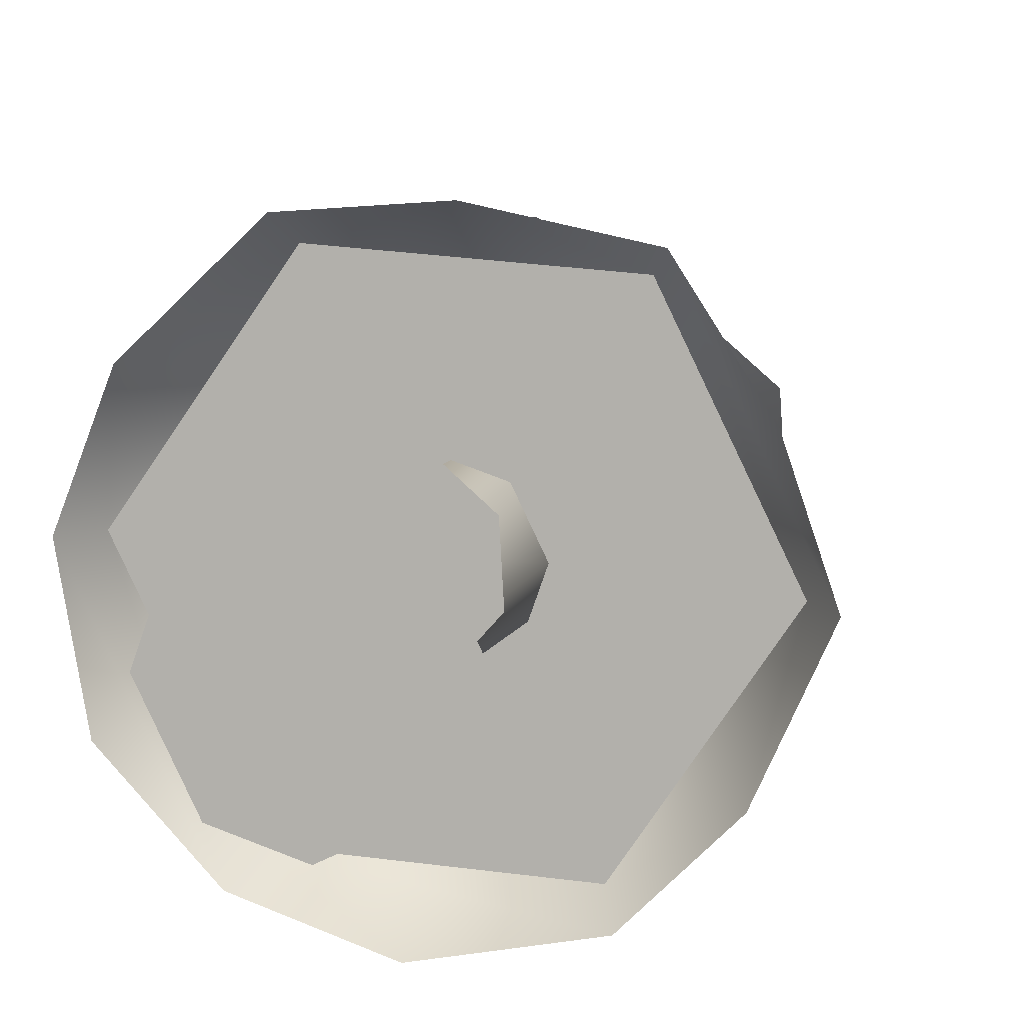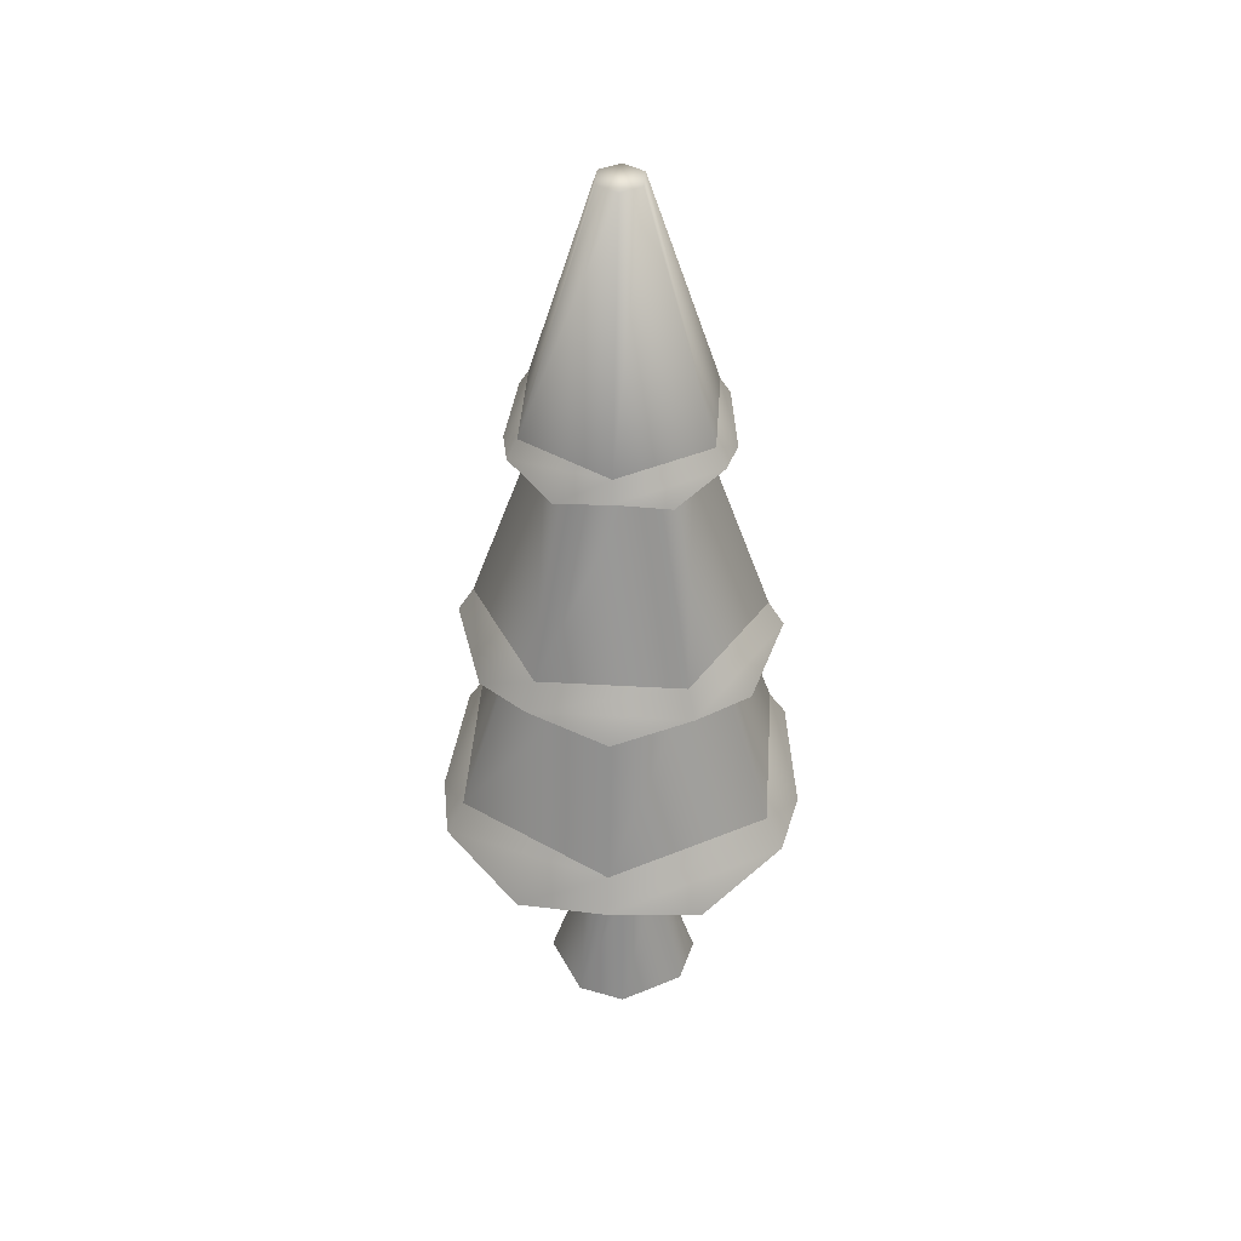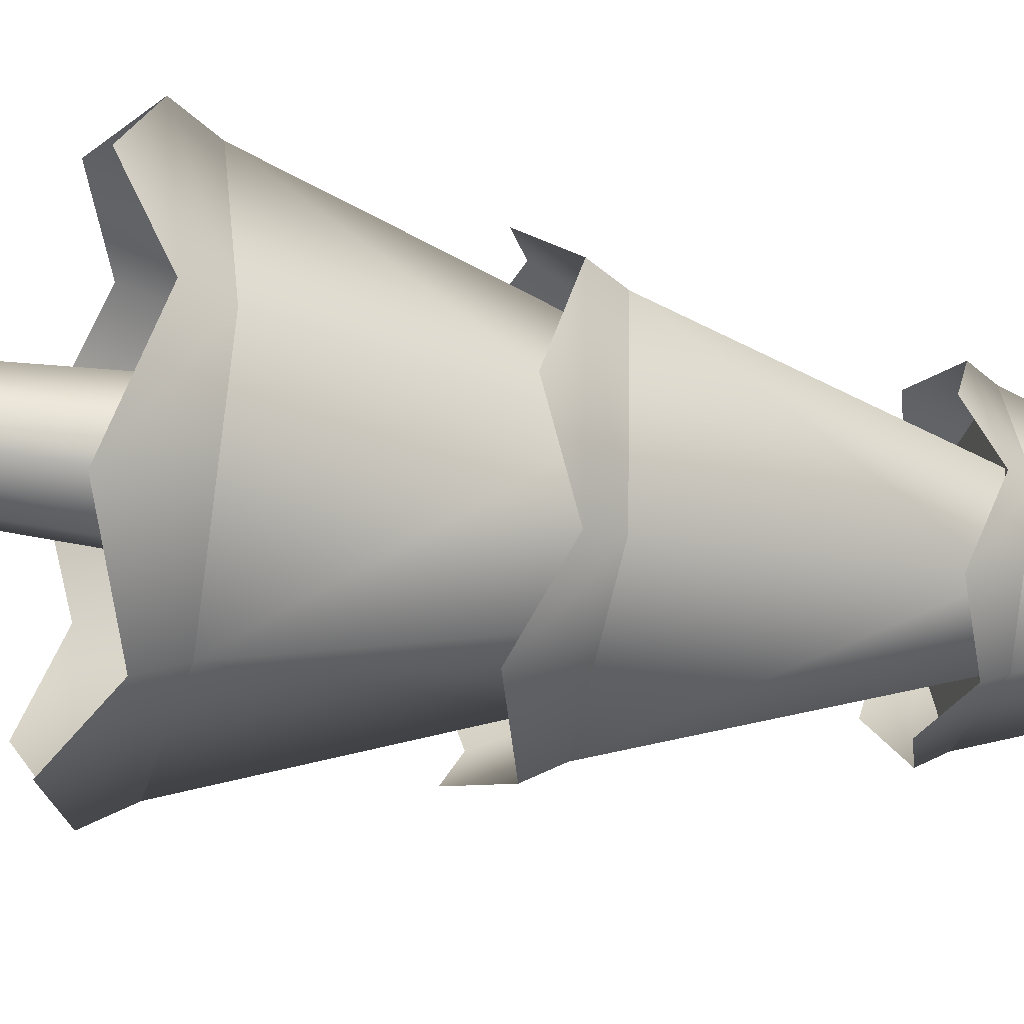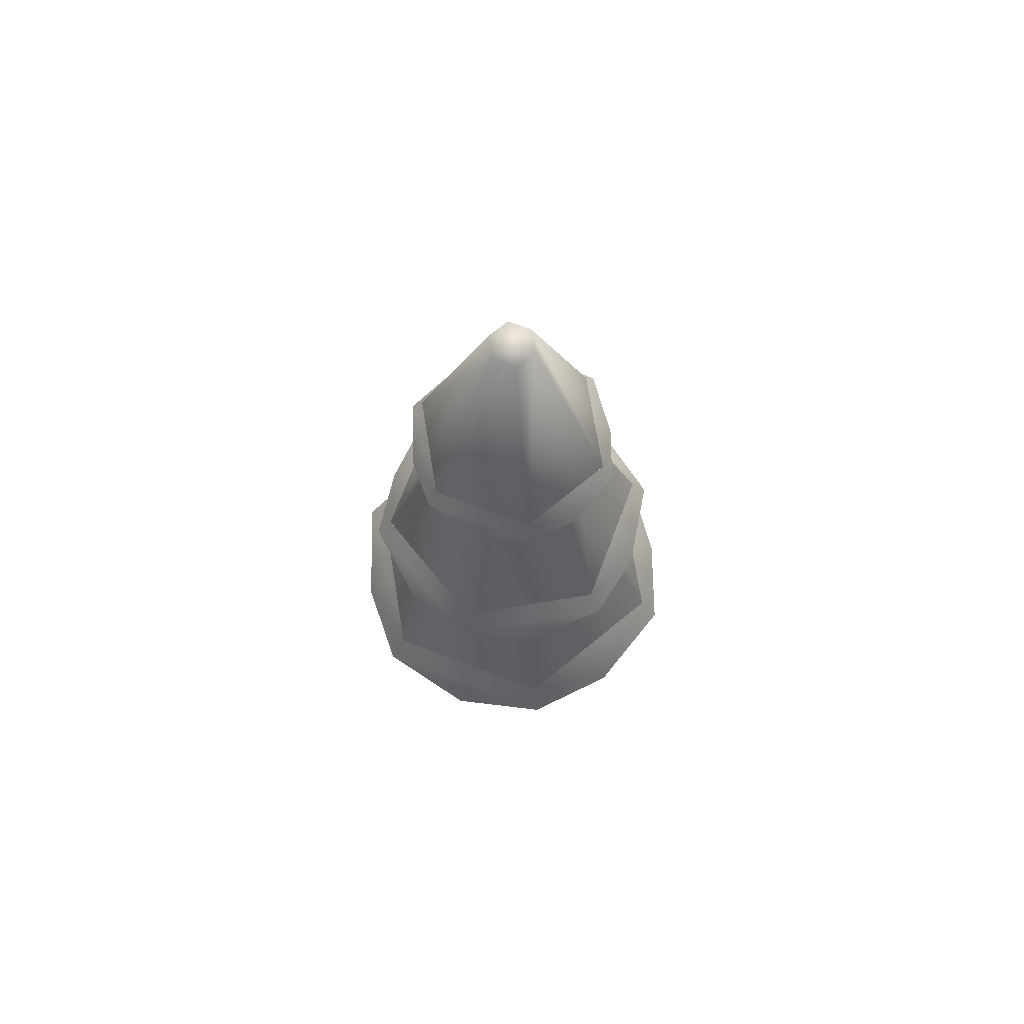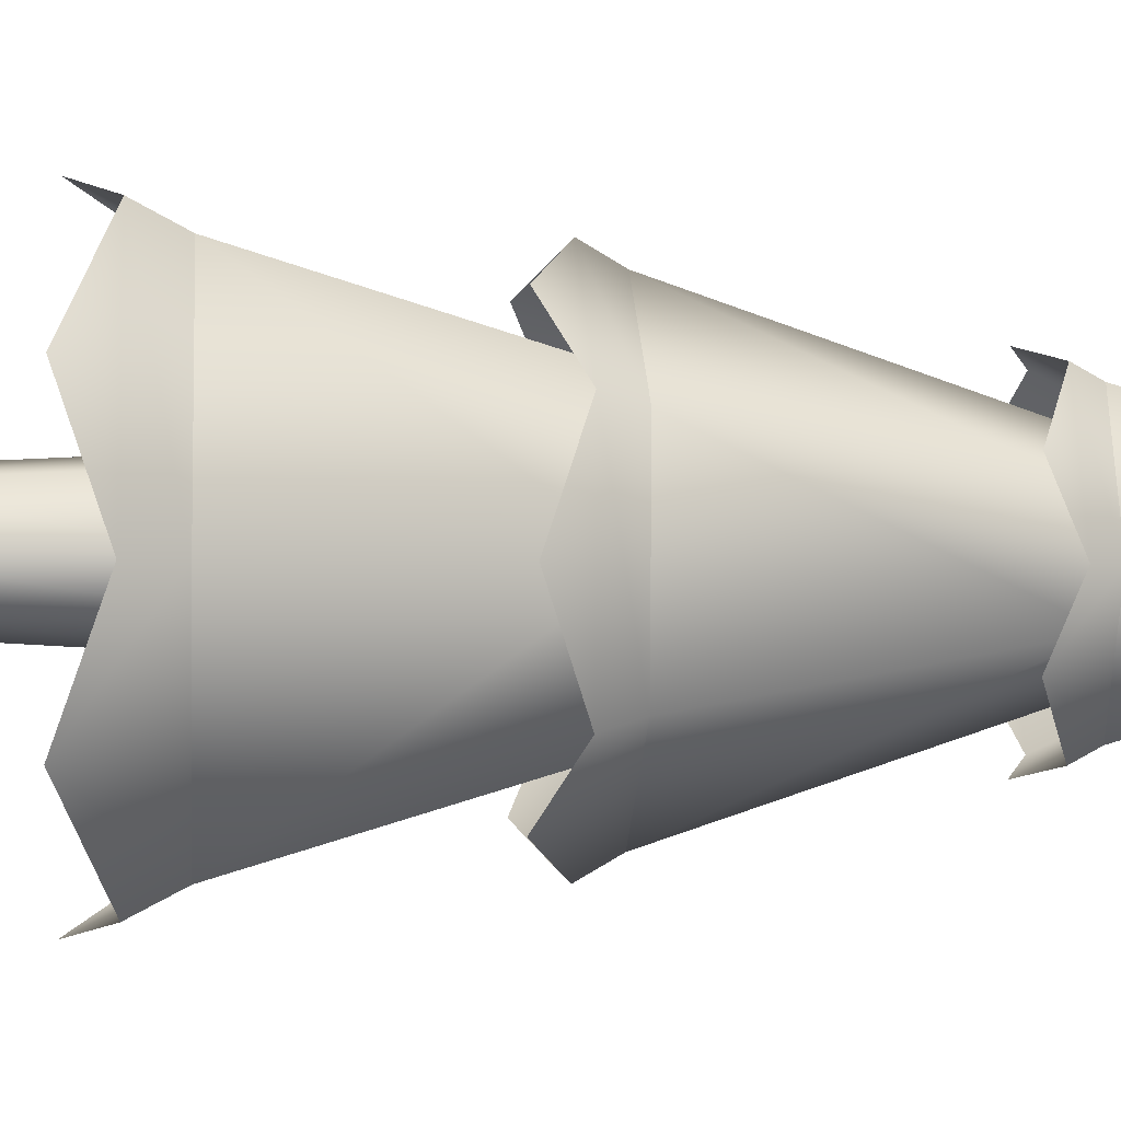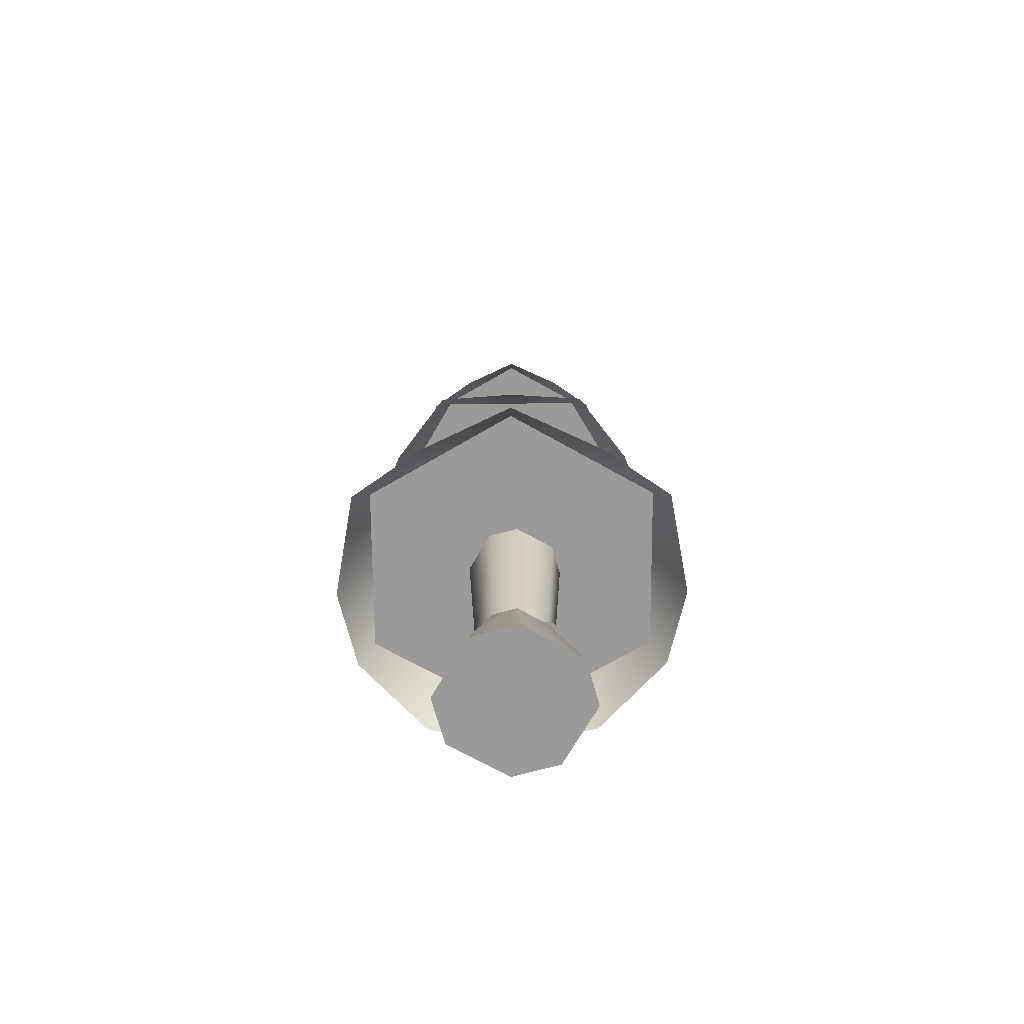
<metadata>
{"format":"obj","ext":"obj","renderer":"f3d","projection":"perspective","resolution":1024,"background":"white","views":[{"elev":8.6,"azim":9.4,"up":"+Z"},{"elev":42.9,"azim":-141.8,"up":"+Y"},{"elev":-32.1,"azim":77.0,"up":"+Z"},{"elev":71.8,"azim":-95.0,"up":"+Y"},{"elev":-4.1,"azim":85.8,"up":"+Z"},{"elev":-69.4,"azim":-145.3,"up":"+Y"}]}
</metadata>
<code>
o tree.059
v -12.26 -0.2952 8.714
v -12.04 -0.2952 8.821
v -12.32 -0.2952 8.55
v -11.88 -0.2952 8.764
v -12.21 -0.2952 8.328
v -11.77 -0.2952 8.542
v -12.05 -0.2952 8.271
v -11.83 -0.2952 8.377
v -12.04 0.1505 8.683
v -12.15 0.1505 8.63
v -12.18 0.1505 8.548
v -11.96 0.1505 8.655
v -11.91 0.1505 8.544
v -11.94 0.1505 8.462
v -12.05 0.1505 8.408
v -12.13 0.1505 8.437
v -11.91 0.8192 8.441
v -12.05 0.8192 8.374
v -12.15 0.8192 8.41
v -12.04 0.8192 8.718
v -12.18 0.8192 8.651
v -11.87 0.8192 8.543
v -11.94 0.8192 8.682
v -12.22 0.8192 8.548
v -12.08 0.3097 8.755
v -12.14 0.3097 8.683
v -11.98 0.3097 8.761
v -11.91 0.3097 8.696
v -12.14 0.3097 8.587
v -11.91 0.3097 8.6
v -12.07 0.3097 8.522
v -11.97 0.3097 8.528
v -12.11 0.1479 8.82
v -11.96 0.1479 8.828
v -12.21 0.1479 8.707
v -12.2 0.1479 8.556
v -11.85 0.1479 8.727
v -12.09 0.1479 8.455
v -11.84 0.1479 8.576
v -11.94 0.1479 8.463
v -12.65 0.8192 8.581
v -12.39 0.8192 8.028
v -12.4 1.556 8.562
v -12.24 1.556 8.236
v -11.69 0.8192 9.042
v -12.31 0.8192 9.087
v -11.84 1.556 8.834
v -12.2 1.556 8.861
v -11.43 0.8192 8.489
v -11.68 1.556 8.508
v -11.88 1.556 8.209
v -11.77 0.8192 7.983
v -12.19 2.348 8.854
v -12.39 2.348 8.561
v -12.08 3.178 8.608
v -12.12 3.178 8.541
v -12 3.178 8.462
v -12.09 3.178 8.468
v -11.89 2.348 8.217
v -12.24 2.348 8.243
v -11.69 2.348 8.509
v -11.84 2.348 8.827
v -11.96 3.178 8.529
v -11.99 3.178 8.602
v -12 1.556 9.032
v -12.45 1.556 8.816
v -12.02 2.348 8.763
v -12.23 2.348 8.664
v -11.59 1.556 8.751
v -11.83 2.348 8.634
v -12.49 1.556 8.319
v -12.25 2.348 8.436
v -12.08 1.556 8.038
v -12.06 2.348 8.307
v -11.63 1.556 8.254
v -11.85 2.348 8.406
v -12.62 0.5893 8.254
v -12.42 0.7042 7.973
v -12.72 0.7042 8.586
v -11.36 0.7042 8.484
v -11.5 0.5893 8.17
v -11.74 0.7042 7.922
v -12.09 0.5893 7.889
v -12.34 0.7042 9.148
v -12.58 0.5893 8.9
v -11.46 0.5893 8.816
v -11.66 0.7042 9.097
v -11.99 0.5893 9.181
v -11.51 1.369 8.496
v -11.54 1.463 8.775
v -11.58 1.463 8.223
v -12 1.463 9.087
v -12.27 1.369 9.009
v -12.5 1.463 8.847
v -12.34 1.369 8.1
v -12.08 1.463 7.983
v -12.54 1.463 8.295
v -11.81 1.369 8.061
v -12.57 1.369 8.574
v -11.74 1.369 8.97
v -11.65 2.282 8.506
v -11.73 2.215 8.325
v -11.87 2.282 8.182
v -12.07 2.215 8.163
v -12.26 2.282 8.211
v -11.82 2.282 8.859
v -12.01 2.215 8.907
v -12.21 2.282 8.889
v -12.38 2.215 8.373
v -12.43 2.282 8.564
v -11.7 2.215 8.697
v -12.35 2.215 8.745
f 3 2 1
f 2 3 4
f 4 3 5
f 4 5 6
f 6 5 7
f 6 7 8
f 9 1 2
f 1 9 10
f 11 1 10
f 1 11 3
f 12 2 4
f 2 12 9
f 13 4 6
f 4 13 12
f 7 14 8
f 14 7 15
f 11 5 3
f 5 11 16
f 8 13 6
f 13 8 14
f 7 16 15
f 16 7 5
f 14 18 17
f 18 14 15
f 16 18 15
f 18 16 19
f 21 9 20
f 9 21 10
f 22 12 13
f 12 22 23
f 21 11 10
f 11 21 24
f 13 17 22
f 17 13 14
f 20 12 23
f 12 20 9
f 24 16 11
f 16 24 19
f 27 26 25
f 26 27 28
f 26 28 29
f 29 28 30
f 29 30 31
f 31 30 32
f 35 34 33
f 34 35 36
f 34 36 37
f 37 36 38
f 37 38 39
f 39 38 40
f 27 33 34
f 33 27 25
f 29 38 36
f 38 29 31
f 40 31 32
f 31 40 38
f 28 34 37
f 34 28 27
f 26 36 35
f 36 26 29
f 30 37 39
f 37 30 28
f 26 33 25
f 33 26 35
f 40 30 39
f 30 40 32
f 43 42 41
f 42 43 44
f 47 46 45
f 46 47 48
f 50 45 49
f 45 50 47
f 48 41 46
f 41 48 43
f 52 44 51
f 44 52 42
f 52 50 49
f 50 52 51
f 41 45 46
f 45 41 42
f 45 42 49
f 49 42 52
f 55 54 53
f 54 55 56
f 59 58 57
f 58 59 60
f 63 62 61
f 62 63 64
f 64 53 62
f 53 64 55
f 64 56 55
f 56 64 58
f 58 64 63
f 58 63 57
f 59 63 61
f 63 59 57
f 54 62 53
f 62 54 60
f 62 60 61
f 61 60 59
f 56 60 54
f 60 56 58
f 67 66 65
f 66 67 68
f 70 65 69
f 65 70 67
f 68 71 66
f 71 68 72
f 72 73 71
f 73 72 74
f 71 65 66
f 65 71 69
f 69 71 73
f 69 73 75
f 76 69 75
f 69 76 70
f 73 76 75
f 76 73 74
f 79 78 77
f 78 79 41
f 78 41 42
f 77 78 79
f 41 79 78
f 42 41 78
f 81 49 80
f 49 81 52
f 52 81 82
f 80 49 81
f 52 81 49
f 82 81 52
f 82 42 52
f 42 82 83
f 42 83 78
f 52 42 82
f 83 82 42
f 78 83 42
f 46 85 84
f 85 46 41
f 85 41 79
f 84 85 46
f 41 46 85
f 79 41 85
f 80 87 86
f 87 80 49
f 87 49 45
f 86 87 80
f 49 80 87
f 45 49 87
f 45 88 87
f 88 45 46
f 88 46 84
f 87 88 45
f 46 45 88
f 84 46 88
f 91 90 89
f 90 91 75
f 90 75 69
f 89 90 91
f 75 91 90
f 69 75 90
f 65 93 92
f 93 65 66
f 93 66 94
f 92 93 65
f 66 65 93
f 94 66 93
f 97 96 95
f 96 97 71
f 96 71 73
f 95 96 97
f 71 97 96
f 73 71 96
f 98 75 91
f 75 98 73
f 73 98 96
f 91 75 98
f 73 98 75
f 96 98 73
f 94 97 99
f 97 94 66
f 97 66 71
f 99 97 94
f 66 94 97
f 71 66 97
f 90 92 100
f 92 90 69
f 92 69 65
f 100 92 90
f 69 90 92
f 65 69 92
f 102 61 101
f 61 102 59
f 59 102 103
f 101 61 102
f 59 102 61
f 103 102 59
f 103 60 59
f 60 103 104
f 60 104 105
f 59 60 103
f 104 103 60
f 105 104 60
f 62 107 106
f 107 62 53
f 107 53 108
f 106 107 62
f 53 62 107
f 108 53 107
f 110 105 109
f 105 110 54
f 105 54 60
f 109 105 110
f 54 110 105
f 60 54 105
f 101 106 111
f 106 101 61
f 106 61 62
f 111 106 101
f 61 101 106
f 62 61 106
f 53 112 108
f 112 53 54
f 112 54 110
f 108 112 53
f 54 53 112
f 110 54 112
f 3 2 1
f 2 3 4
f 4 3 5
f 4 5 6
f 6 5 7
f 6 7 8
f 9 1 2
f 1 9 10
f 11 1 10
f 1 11 3
f 12 2 4
f 2 12 9
f 13 4 6
f 4 13 12
f 7 14 8
f 14 7 15
f 11 5 3
f 5 11 16
f 8 13 6
f 13 8 14
f 7 16 15
f 16 7 5
f 14 18 17
f 18 14 15
f 16 18 15
f 18 16 19
f 21 9 20
f 9 21 10
f 22 12 13
f 12 22 23
f 21 11 10
f 11 21 24
f 13 17 22
f 17 13 14
f 20 12 23
f 12 20 9
f 24 16 11
f 16 24 19
f 27 26 25
f 26 27 28
f 26 28 29
f 29 28 30
f 29 30 31
f 31 30 32
f 35 34 33
f 34 35 36
f 34 36 37
f 37 36 38
f 37 38 39
f 39 38 40
f 27 33 34
f 33 27 25
f 29 38 36
f 38 29 31
f 40 31 32
f 31 40 38
f 28 34 37
f 34 28 27
f 26 36 35
f 36 26 29
f 30 37 39
f 37 30 28
f 26 33 25
f 33 26 35
f 40 30 39
f 30 40 32
f 43 42 41
f 42 43 44
f 47 46 45
f 46 47 48
f 50 45 49
f 45 50 47
f 48 41 46
f 41 48 43
f 52 44 51
f 44 52 42
f 52 50 49
f 50 52 51
f 41 45 46
f 45 41 42
f 45 42 49
f 49 42 52
f 55 54 53
f 54 55 56
f 59 58 57
f 58 59 60
f 63 62 61
f 62 63 64
f 64 53 62
f 53 64 55
f 64 56 55
f 56 64 58
f 58 64 63
f 58 63 57
f 59 63 61
f 63 59 57
f 54 62 53
f 62 54 60
f 62 60 61
f 61 60 59
f 56 60 54
f 60 56 58
f 67 66 65
f 66 67 68
f 70 65 69
f 65 70 67
f 68 71 66
f 71 68 72
f 72 73 71
f 73 72 74
f 71 65 66
f 65 71 69
f 69 71 73
f 69 73 75
f 76 69 75
f 69 76 70
f 73 76 75
f 76 73 74
f 79 78 77
f 78 79 41
f 78 41 42
f 77 78 79
f 41 79 78
f 42 41 78
f 81 49 80
f 49 81 52
f 52 81 82
f 80 49 81
f 52 81 49
f 82 81 52
f 82 42 52
f 42 82 83
f 42 83 78
f 52 42 82
f 83 82 42
f 78 83 42
f 46 85 84
f 85 46 41
f 85 41 79
f 84 85 46
f 41 46 85
f 79 41 85
f 80 87 86
f 87 80 49
f 87 49 45
f 86 87 80
f 49 80 87
f 45 49 87
f 45 88 87
f 88 45 46
f 88 46 84
f 87 88 45
f 46 45 88
f 84 46 88
f 91 90 89
f 90 91 75
f 90 75 69
f 89 90 91
f 75 91 90
f 69 75 90
f 65 93 92
f 93 65 66
f 93 66 94
f 92 93 65
f 66 65 93
f 94 66 93
f 97 96 95
f 96 97 71
f 96 71 73
f 95 96 97
f 71 97 96
f 73 71 96
f 98 75 91
f 75 98 73
f 73 98 96
f 91 75 98
f 73 98 75
f 96 98 73
f 94 97 99
f 97 94 66
f 97 66 71
f 99 97 94
f 66 94 97
f 71 66 97
f 90 92 100
f 92 90 69
f 92 69 65
f 100 92 90
f 69 90 92
f 65 69 92
f 102 61 101
f 61 102 59
f 59 102 103
f 101 61 102
f 59 102 61
f 103 102 59
f 103 60 59
f 60 103 104
f 60 104 105
f 59 60 103
f 104 103 60
f 105 104 60
f 62 107 106
f 107 62 53
f 107 53 108
f 106 107 62
f 53 62 107
f 108 53 107
f 110 105 109
f 105 110 54
f 105 54 60
f 109 105 110
f 54 110 105
f 60 54 105
f 101 106 111
f 106 101 61
f 106 61 62
f 111 106 101
f 61 101 106
f 62 61 106
f 53 112 108
f 112 53 54
f 112 54 110
f 108 112 53
f 54 53 112
f 110 54 112

</code>
